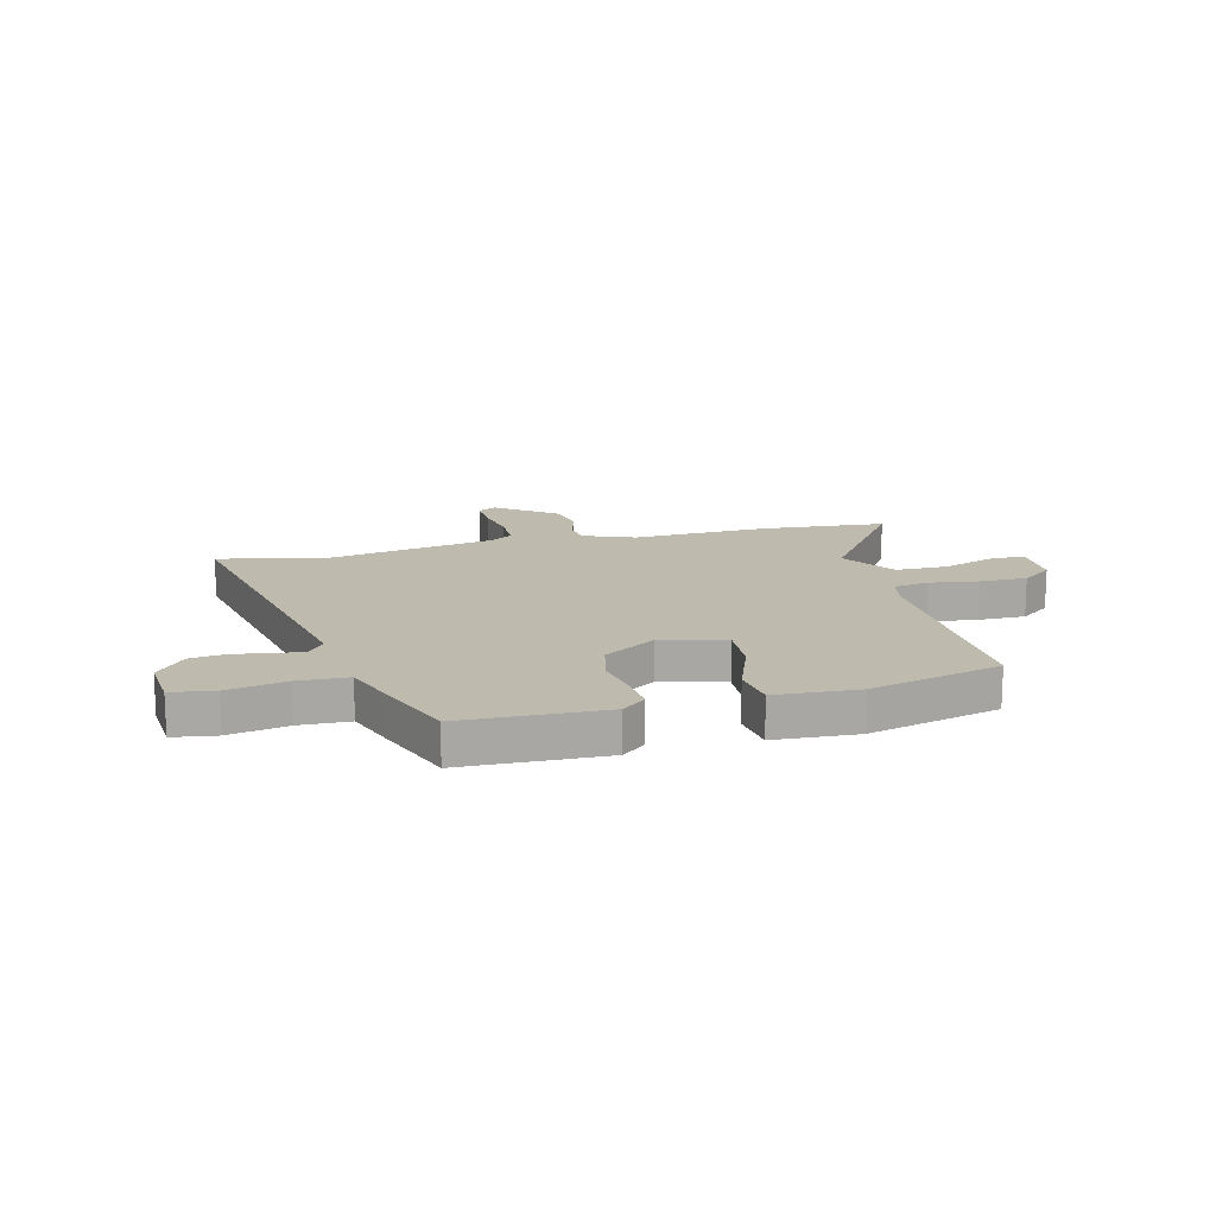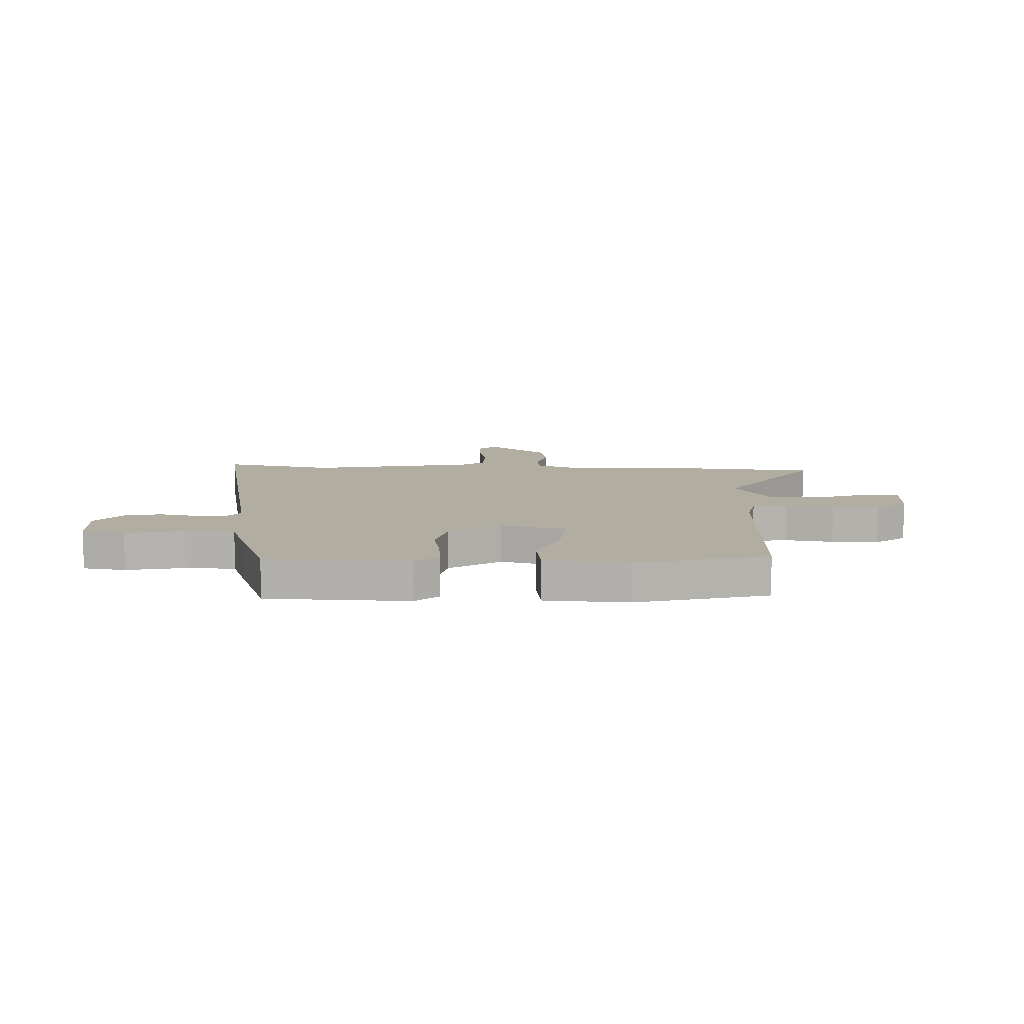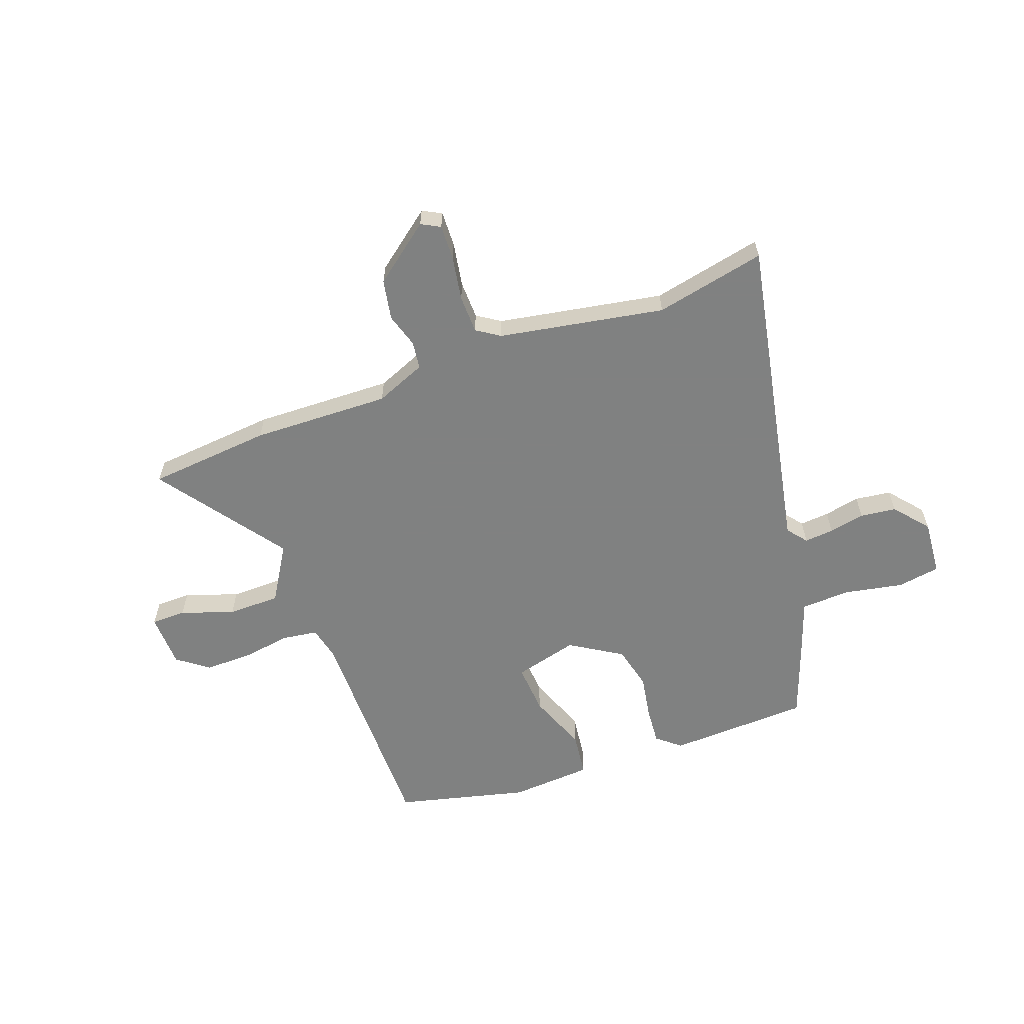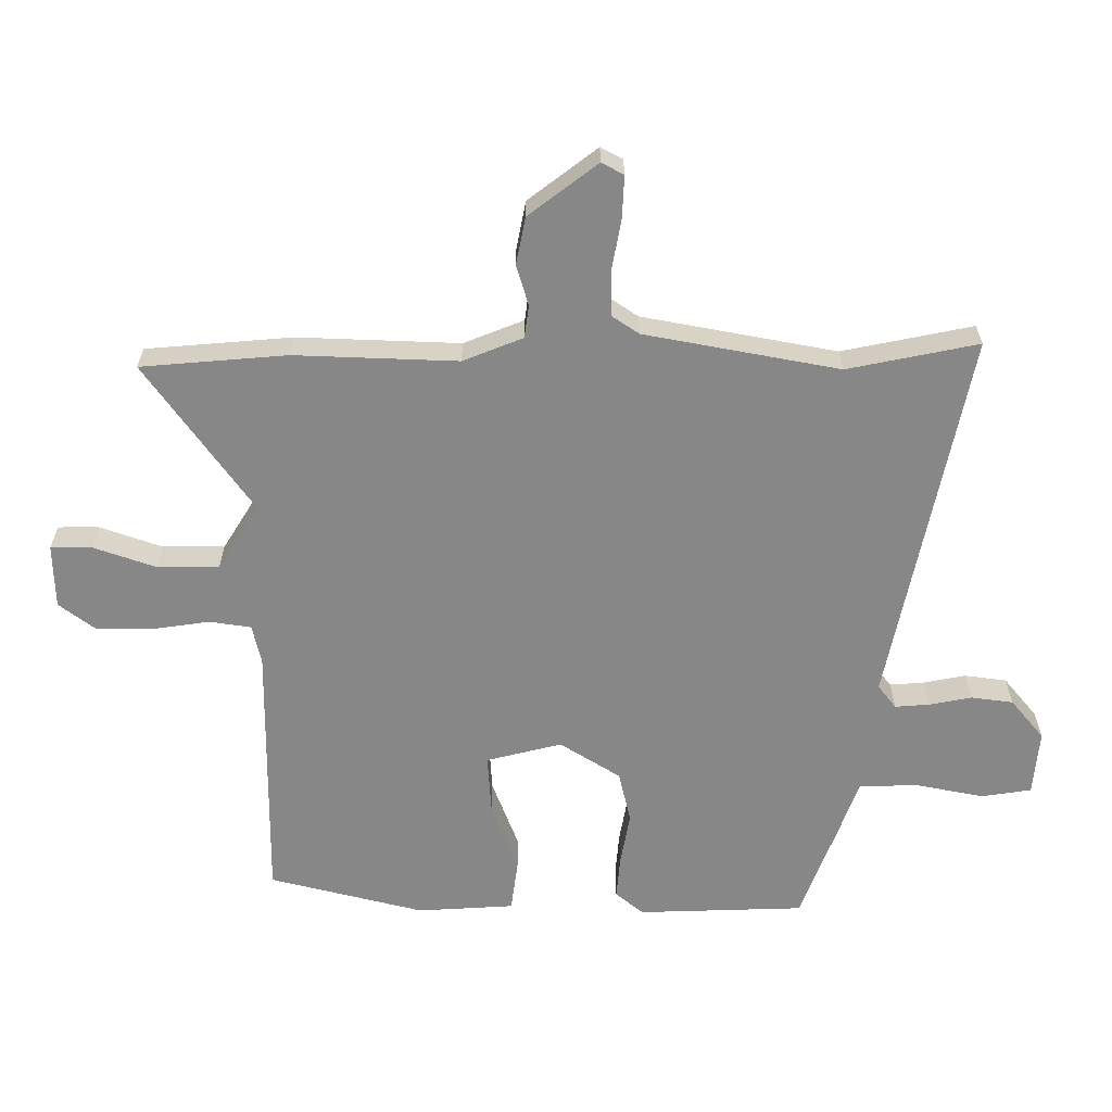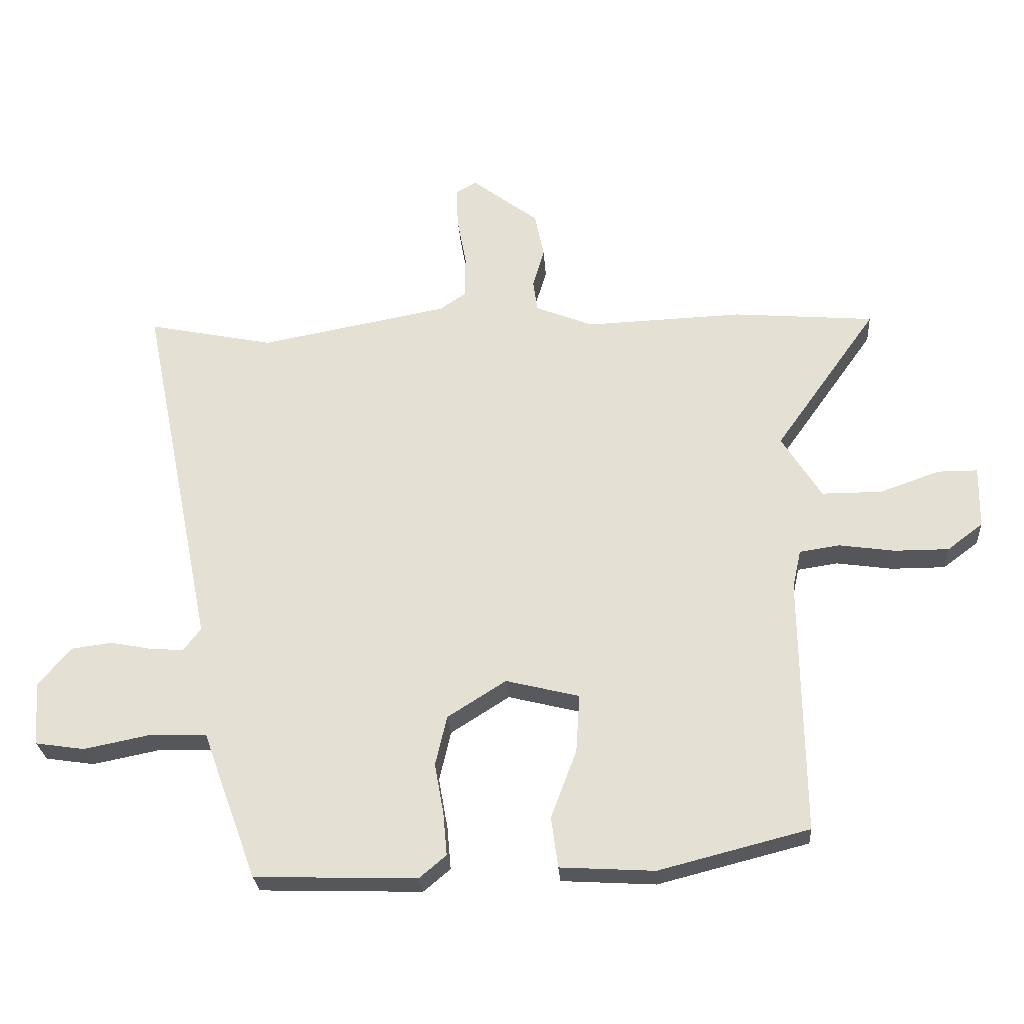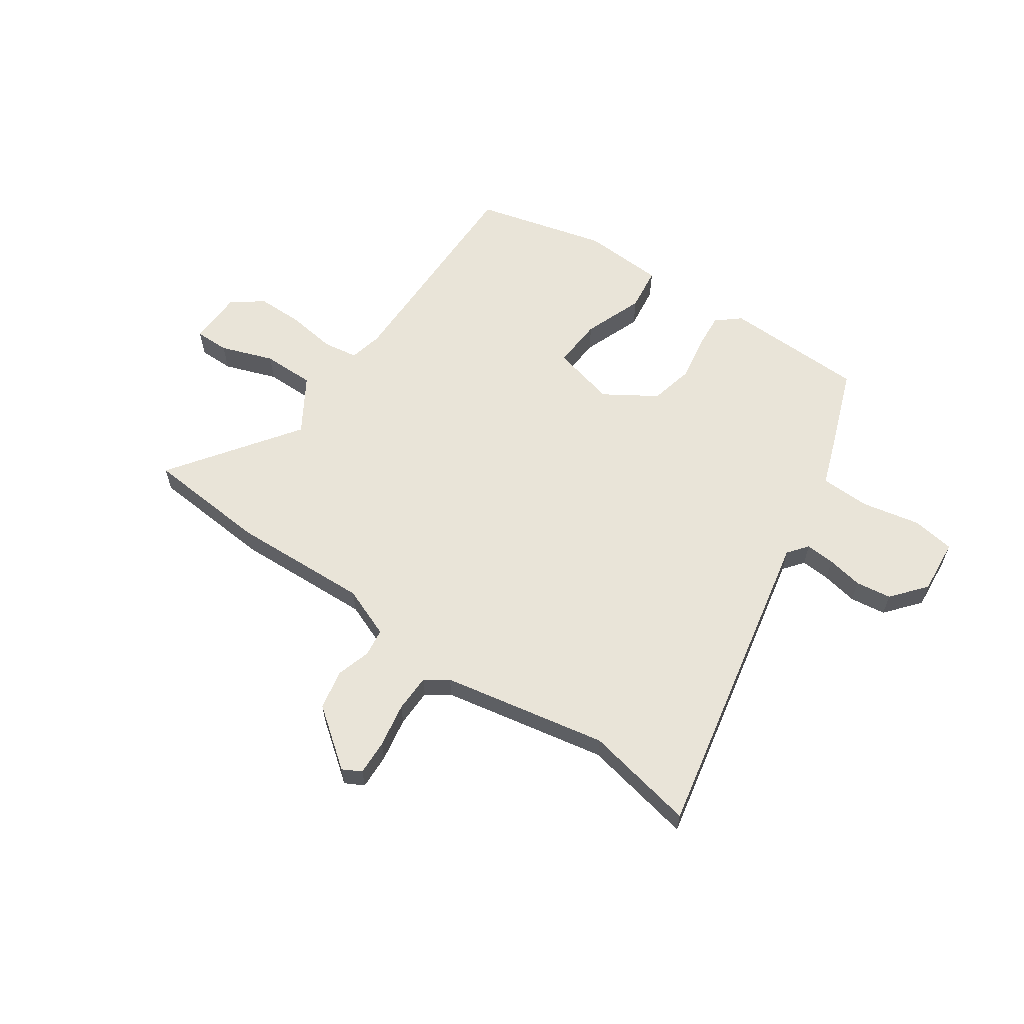
<metadata>
{"format":"obj","ext":"obj","renderer":"f3d","projection":"perspective","resolution":1024,"background":"white","views":[{"elev":15.4,"azim":165.8,"up":"+Y"},{"elev":10.5,"azim":-177.8,"up":"+Y"},{"elev":-60.3,"azim":20.6,"up":"+Y"},{"elev":27.5,"azim":-0.1,"up":"+Z"},{"elev":-26.8,"azim":-176.1,"up":"+Z"},{"elev":60.2,"azim":34.6,"up":"+Y"}]}
</metadata>
<code>
v -0.491 0.07 -0.446
v -0.486 0.07 -0.024
v -0.5 0.07 0.039
v -0.566 0.07 0.049
v -0.657 0.07 0.036
v -0.746 0.07 0.036
v -0.804 0.07 0.08
v -0.806 0.07 0.182
v -0.741 0.07 0.182
v -0.642 0.07 0.147
v -0.544 0.07 0.147
v -0.479 0.07 0.251
v -0.647 0.07 0.488
v -0.416 0.07 0.507
v -0.158 0.07 0.497
v -0.063 0.07 0.535
v -0.056 0.07 0.587
v -0.075 0.07 0.651
v -0.06 0.07 0.726
v 0.049 0.07 0.809
v 0.084 0.07 0.79
v 0.081 0.07 0.724
v 0.066 0.07 0.641
v 0.067 0.07 0.57
v 0.11 0.07 0.541
v 0.418 0.07 0.483
v 0.625 0.07 0.525
v 0.504 0.07 -0.072
v 0.533 0.07 -0.109
v 0.588 0.07 -0.105
v 0.655 0.07 -0.092
v 0.722 0.07 -0.101
v 0.775 0.07 -0.165
v 0.766 0.07 -0.269
v 0.686 0.07 -0.281
v 0.577 0.07 -0.259
v 0.484 0.07 -0.262
v 0.453 0.07 -0.349
v 0.395 0.07 -0.505
v 0.13 0.07 -0.513
v 0.086 0.07 -0.476
v 0.092 0.07 -0.407
v 0.107 0.07 -0.323
v 0.088 0.07 -0.241
v -0.008 0.07 -0.18
v -0.128 0.07 -0.21
v -0.122 0.07 -0.305
v -0.08 0.07 -0.417
v -0.091 0.07 -0.5
v -0.245 0.07 -0.509
v -0.491 0 -0.446
v -0.486 0 -0.024
v -0.5 0 0.039
v -0.566 0 0.049
v -0.657 0 0.036
v -0.746 0 0.036
v -0.804 0 0.08
v -0.806 0 0.182
v -0.741 0 0.182
v -0.642 0 0.147
v -0.544 0 0.147
v -0.479 0 0.251
v -0.647 0 0.488
v -0.416 0 0.507
v -0.158 0 0.497
v -0.063 0 0.535
v -0.056 0 0.587
v -0.075 0 0.651
v -0.06 0 0.726
v 0.049 0 0.809
v 0.084 0 0.79
v 0.081 0 0.724
v 0.066 0 0.641
v 0.067 0 0.57
v 0.11 0 0.541
v 0.418 0 0.483
v 0.625 0 0.525
v 0.504 0 -0.072
v 0.533 0 -0.109
v 0.588 0 -0.105
v 0.655 0 -0.092
v 0.722 0 -0.101
v 0.775 0 -0.165
v 0.766 0 -0.269
v 0.686 0 -0.281
v 0.577 0 -0.259
v 0.484 0 -0.262
v 0.453 0 -0.349
v 0.395 0 -0.505
v 0.13 0 -0.513
v 0.086 0 -0.476
v 0.092 0 -0.407
v 0.107 0 -0.323
v 0.088 0 -0.241
v -0.008 0 -0.18
v -0.128 0 -0.21
v -0.122 0 -0.305
v -0.08 0 -0.417
v -0.091 0 -0.5
v -0.245 0 -0.509
f 50 1 2
f 49 50 2
f 48 49 2
f 47 48 2
f 46 47 2 3
f 45 46 3
f 41 42 43
f 40 41 43
f 39 40 43
f 38 39 43
f 37 38 43
f 37 43 44
f 36 37 44 45
f 34 35 36
f 33 34 36
f 32 33 36
f 31 32 36
f 30 31 36
f 29 30 36 45
f 26 27 28
f 25 26 28
f 24 25 28
f 21 22 23
f 20 21 23
f 19 20 23
f 18 19 23
f 17 18 23
f 16 17 23 24
f 15 16 24 28
f 28 29 45
f 15 28 45
f 14 15 45
f 13 14 45
f 12 13 45
f 8 9 10
f 7 8 10
f 6 7 10
f 5 6 10
f 4 5 10
f 3 4 10 11
f 3 11 12 45
f 52 51 100
f 52 100 99
f 52 99 98
f 52 98 97
f 53 52 97 96
f 53 96 95
f 93 92 91
f 93 91 90
f 93 90 89
f 93 89 88
f 93 88 87
f 94 93 87
f 95 94 87 86
f 86 85 84
f 86 84 83
f 86 83 82
f 86 82 81
f 86 81 80
f 95 86 80 79
f 78 77 76
f 78 76 75
f 78 75 74
f 73 72 71
f 73 71 70
f 73 70 69
f 73 69 68
f 73 68 67
f 74 73 67 66
f 78 74 66 65
f 95 79 78
f 95 78 65
f 95 65 64
f 95 64 63
f 95 63 62
f 60 59 58
f 60 58 57
f 60 57 56
f 60 56 55
f 60 55 54
f 61 60 54 53
f 95 62 61 53
f 1 51 52 2
f 2 52 53 3
f 3 53 54 4
f 4 54 55 5
f 5 55 56 6
f 6 56 57 7
f 7 57 58 8
f 8 58 59 9
f 9 59 60 10
f 10 60 61 11
f 11 61 62 12
f 12 62 63 13
f 13 63 64 14
f 14 64 65 15
f 15 65 66 16
f 16 66 67 17
f 17 67 68 18
f 18 68 69 19
f 19 69 70 20
f 20 70 71 21
f 21 71 72 22
f 22 72 73 23
f 23 73 74 24
f 24 74 75 25
f 25 75 76 26
f 26 76 77 27
f 27 77 78 28
f 28 78 79 29
f 29 79 80 30
f 30 80 81 31
f 31 81 82 32
f 32 82 83 33
f 33 83 84 34
f 34 84 85 35
f 35 85 86 36
f 36 86 87 37
f 37 87 88 38
f 38 88 89 39
f 39 89 90 40
f 40 90 91 41
f 41 91 92 42
f 42 92 93 43
f 43 93 94 44
f 44 94 95 45
f 45 95 96 46
f 46 96 97 47
f 47 97 98 48
f 48 98 99 49
f 49 99 100 50
f 50 100 51 1

</code>
